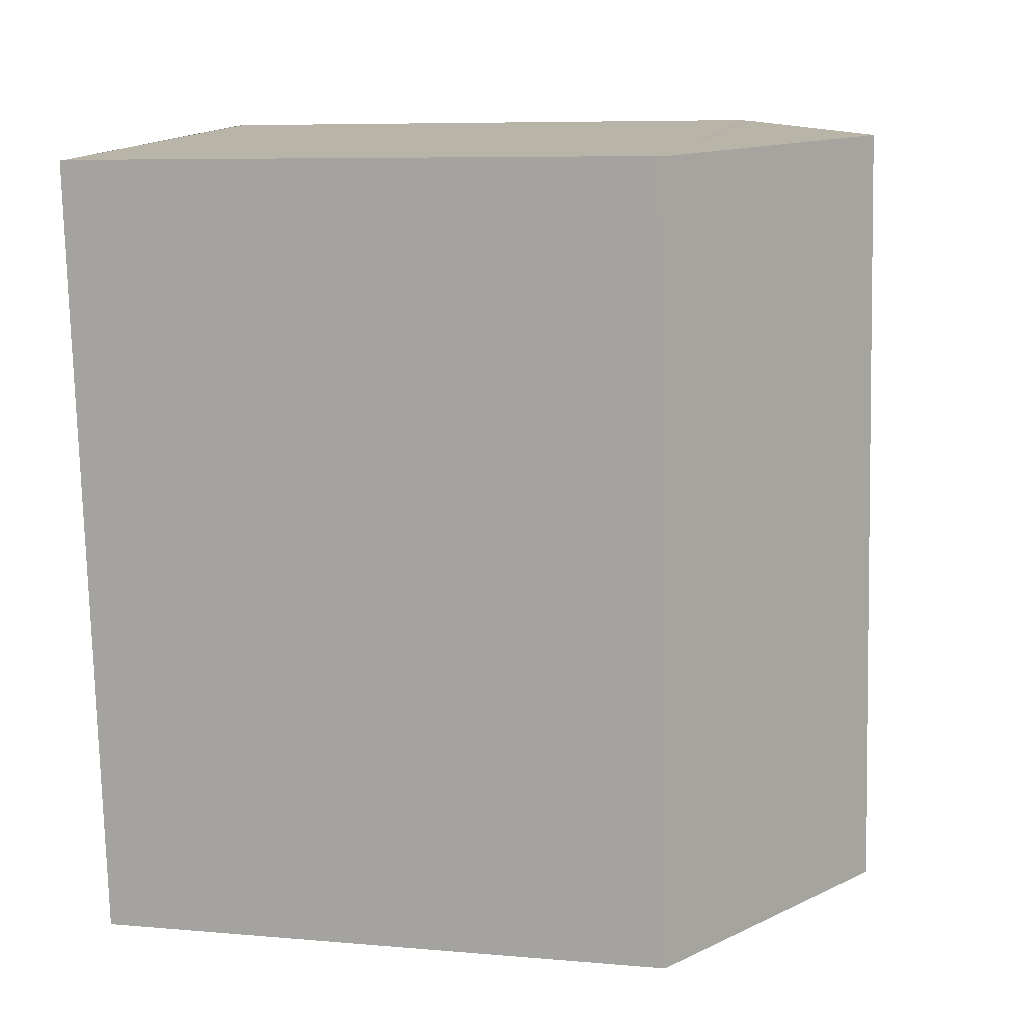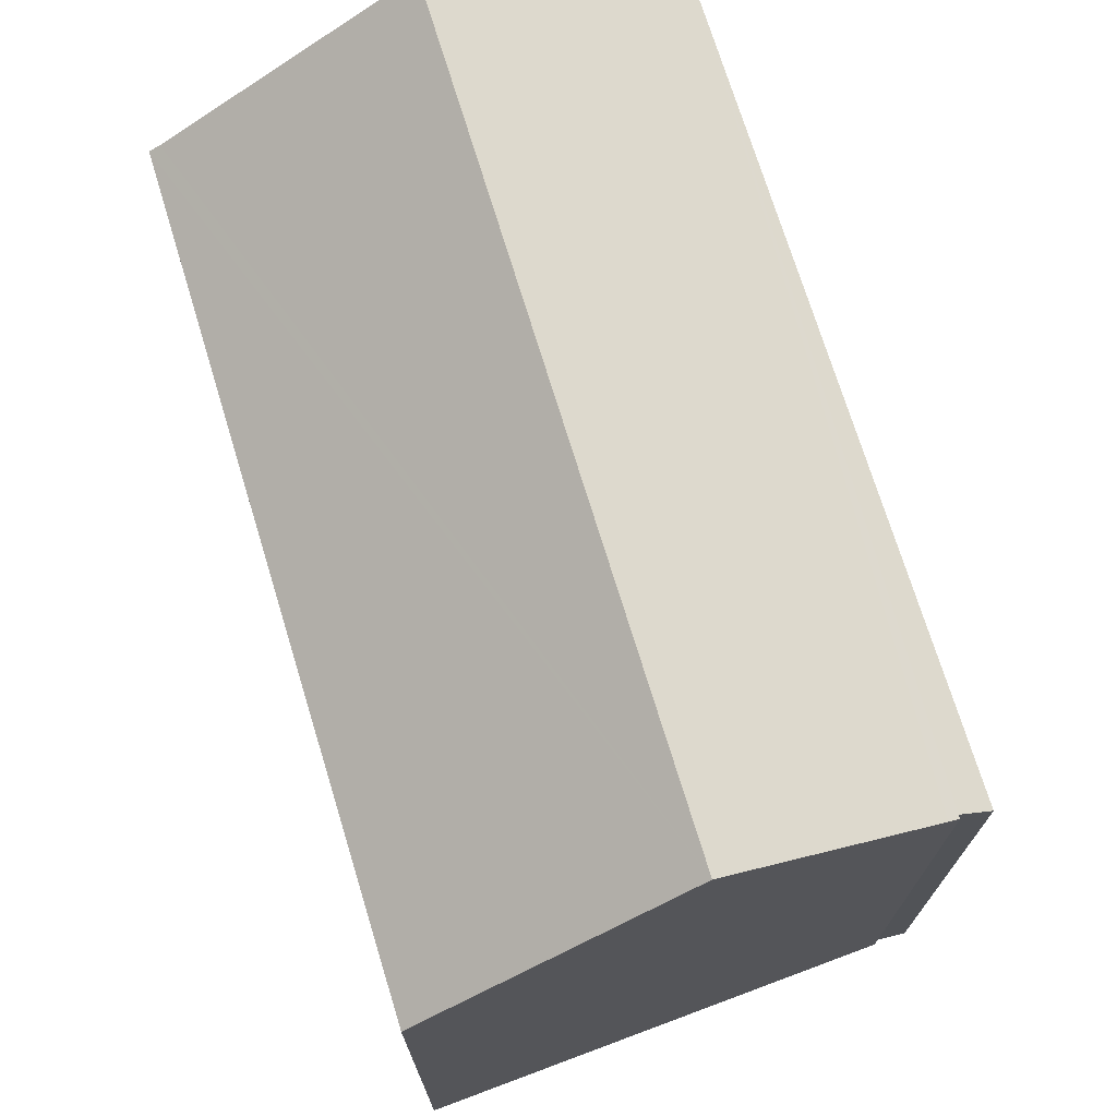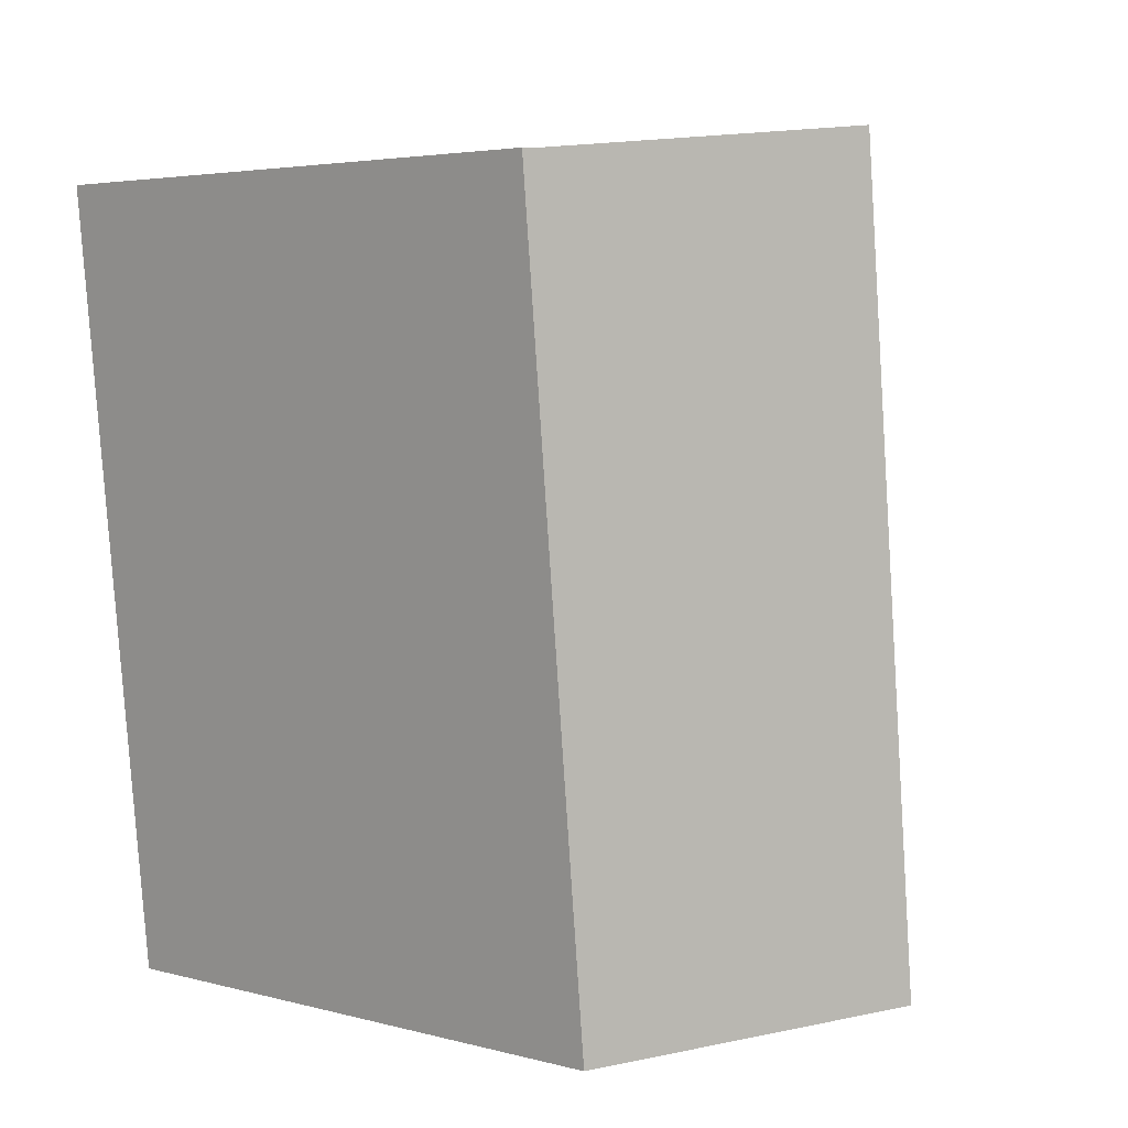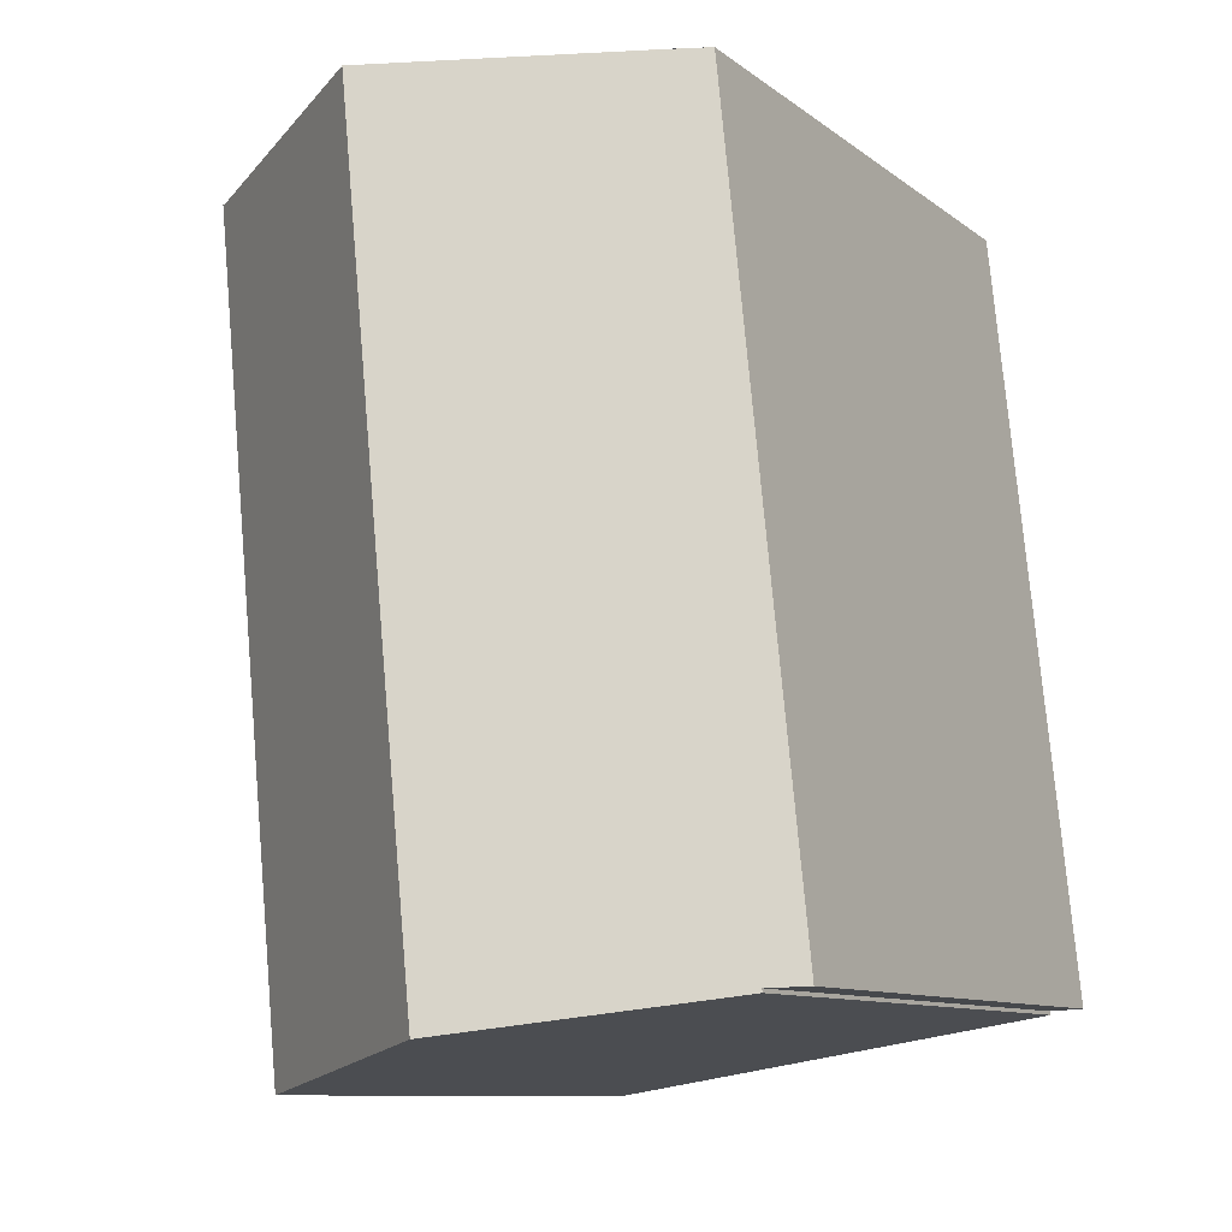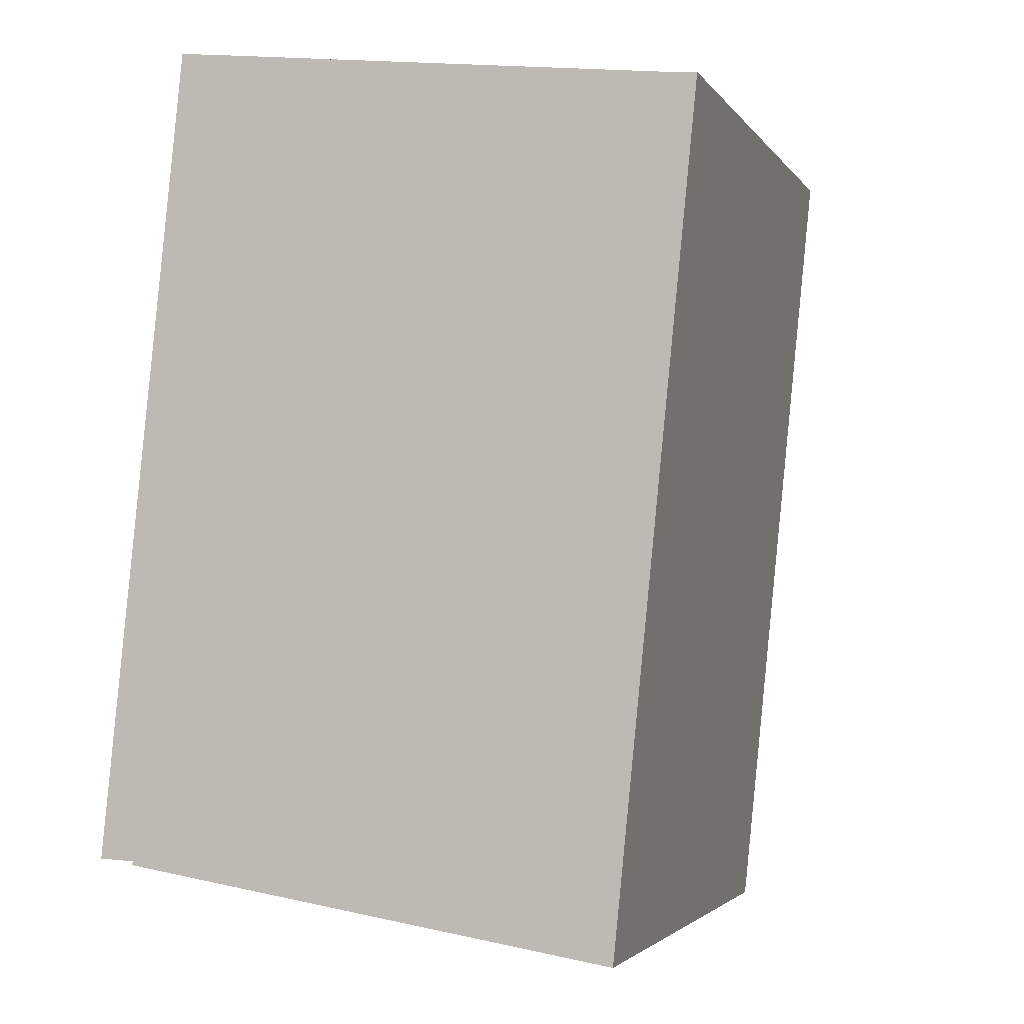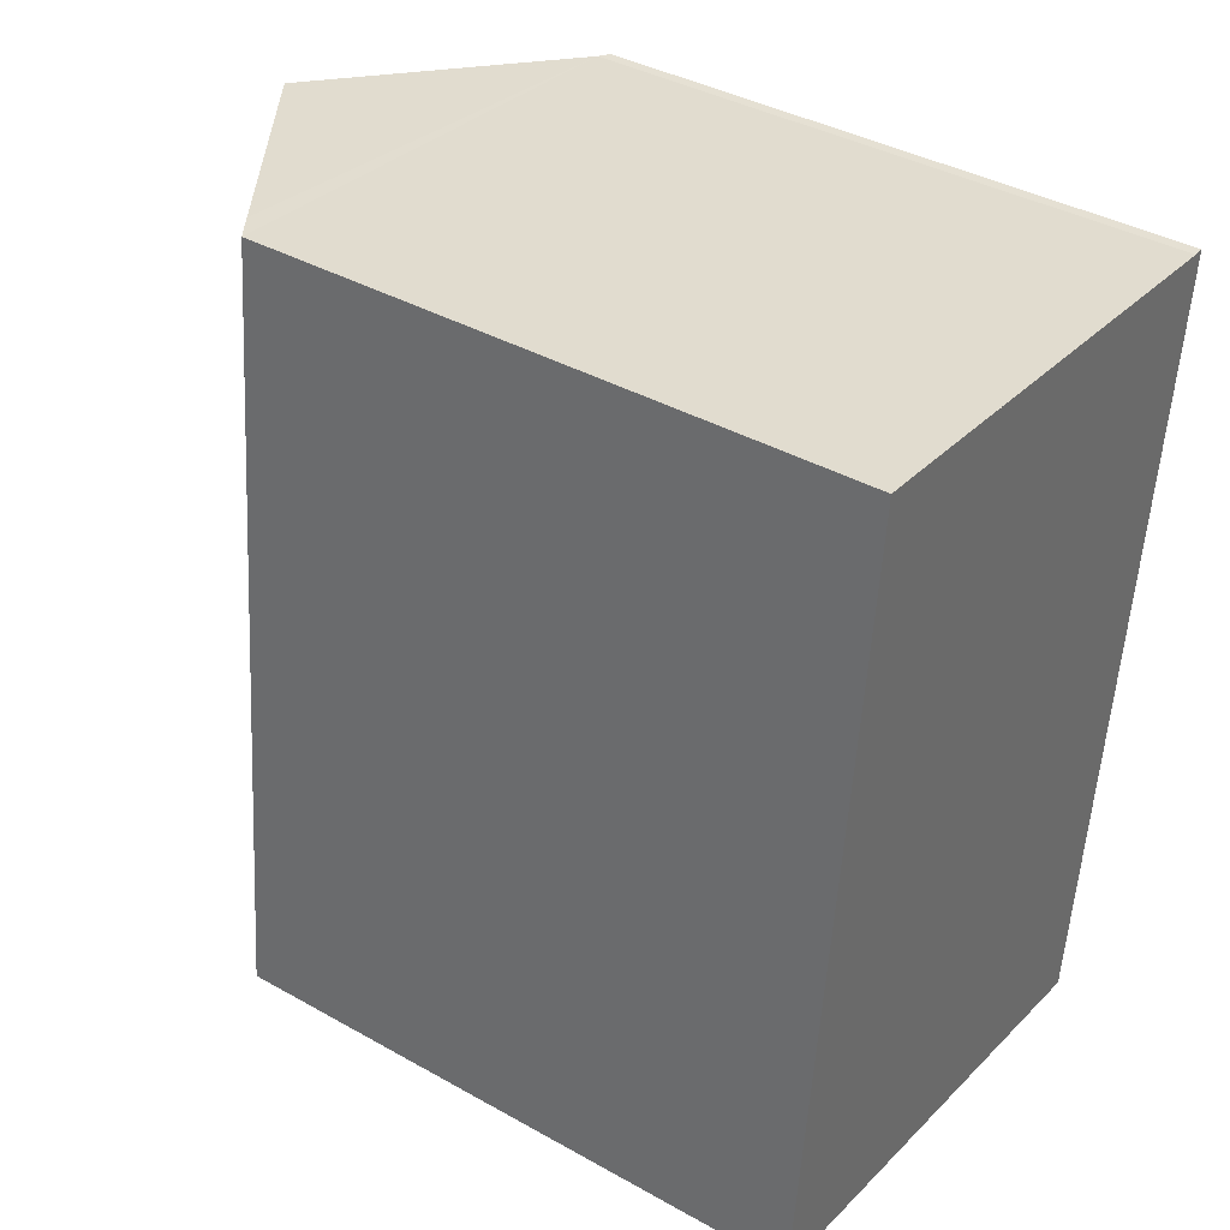
<metadata>
{"format":"obj","ext":"obj","renderer":"f3d","projection":"perspective","resolution":1024,"background":"white","views":[{"elev":7.3,"azim":104.1,"up":"+Z"},{"elev":72.6,"azim":168.7,"up":"+Y"},{"elev":4.0,"azim":131.4,"up":"+Z"},{"elev":-10.0,"azim":-150.6,"up":"+Z"},{"elev":-2.7,"azim":17.1,"up":"+Z"},{"elev":38.8,"azim":-54.8,"up":"+Z"}]}
</metadata>
<code>
v  9.2 18.7 18.56
v  6.338 19.32 -1.023
v  8.299 19.32 18.66
v  14.38 15.13 18
v  14.65 14.95 18
v  14.62 14.95 17.69
v  12.65 14.95 -2.042
v  1.986 14.97 19.33
v  0.83 15.5 -0.042
v  0 14.93 9.14e-16
v  1.101 15.69 -0.178
v  2.995 15.66 19.23
v  0.82 15.49 -0.132
v  12.65 1.25e-16 -2.042
v  0.82 8.083e-18 -0.132
v  6.338 6.264e-17 -1.023
v  1.101 1.09e-17 -0.178
v  0.83 2.572e-18 -0.042
v  0 0 0
v  1.986 -1.184e-15 19.33
v  2.681 15.45 19.27
v  14.38 -1.102e-15 18
v  8.299 -1.143e-15 18.66
v  2.995 -1.178e-15 19.23
v  2.681 -1.18e-15 19.27
v  9.2 -1.137e-15 18.56
v  14.65 -1.102e-15 18
v  14.62 -1.083e-15 17.69
g defaultobject
f 1 2 3
f 2 1 4
f 2 4 5
f 2 5 6
f 2 6 7
f 8 9 10
f 9 8 11
f 11 8 2
f 2 8 3
f 3 8 12
f 11 13 9
f 14 2 7
f 2 14 11
f 11 14 13
f 13 14 15
f 15 14 16
f 15 16 17
f 18 10 9
f 10 18 19
f 13 18 9
f 18 13 15
f 10 20 8
f 20 10 19
f 12 1 3
f 1 12 4
f 4 12 21
f 4 21 8
f 4 8 20
f 4 20 22
f 22 20 23
f 23 20 24
f 24 20 25
f 22 23 26
f 22 5 4
f 5 22 27
f 6 14 7
f 14 6 5
f 14 5 28
f 28 5 27
f 17 18 15
f 18 20 19
f 20 18 17
f 20 17 16
f 20 16 14
f 20 14 28
f 20 28 25
f 25 28 24
f 24 28 23
f 23 28 26
f 26 28 22
f 22 28 27

</code>
